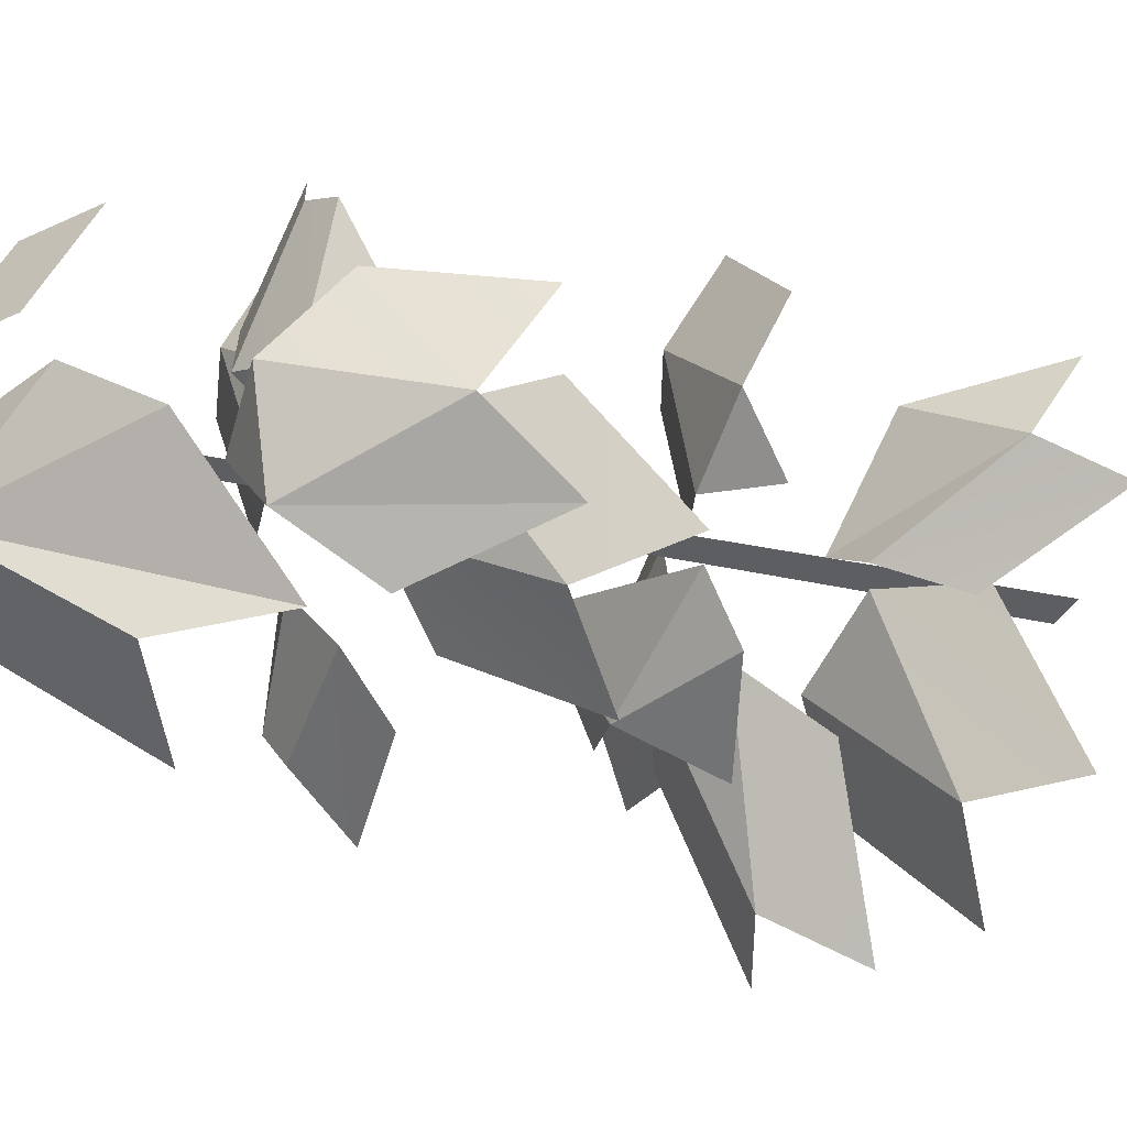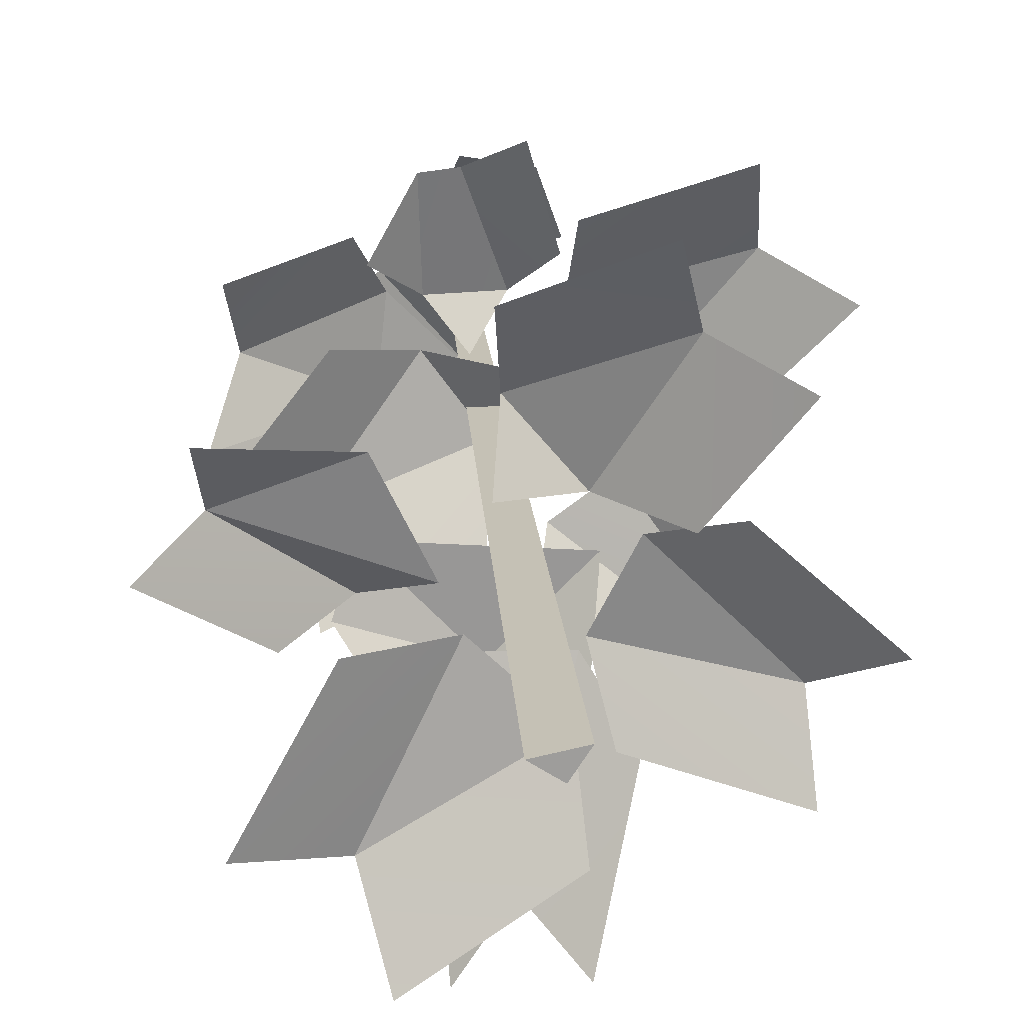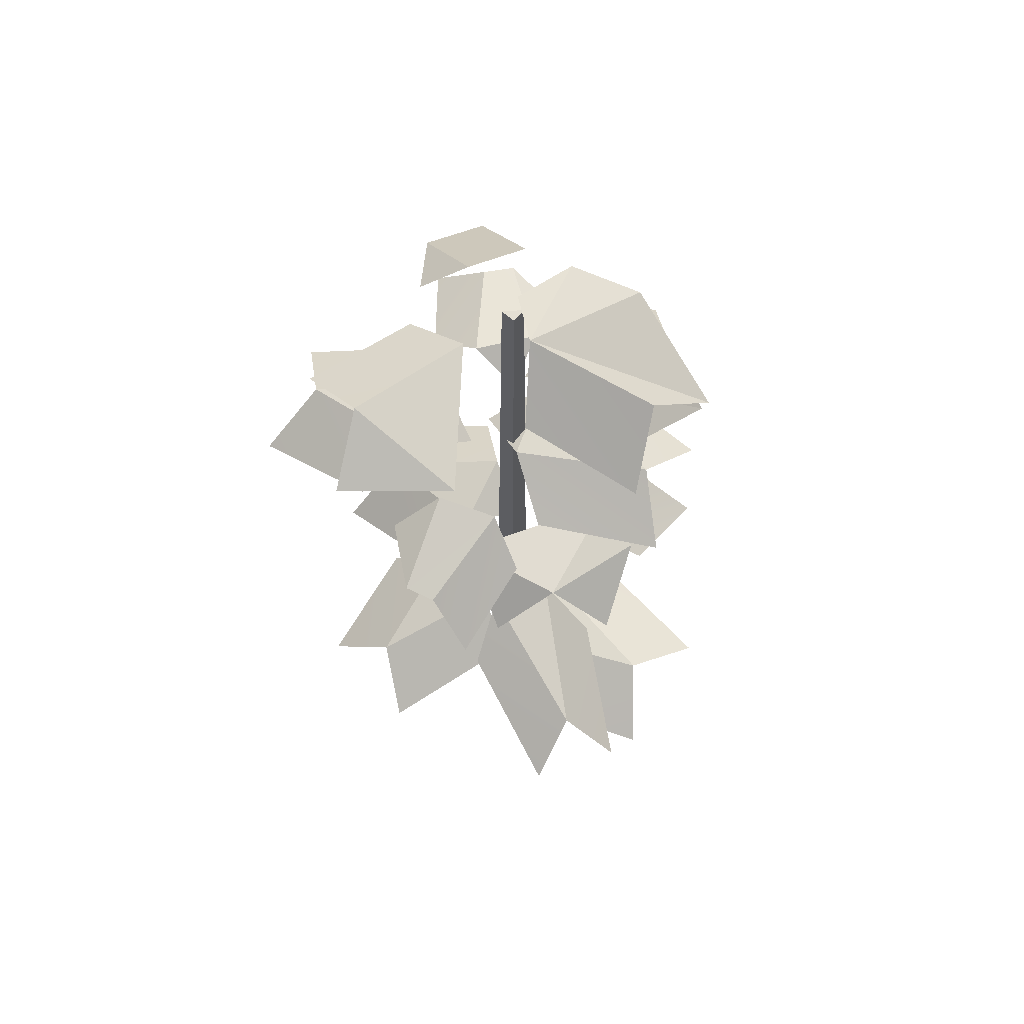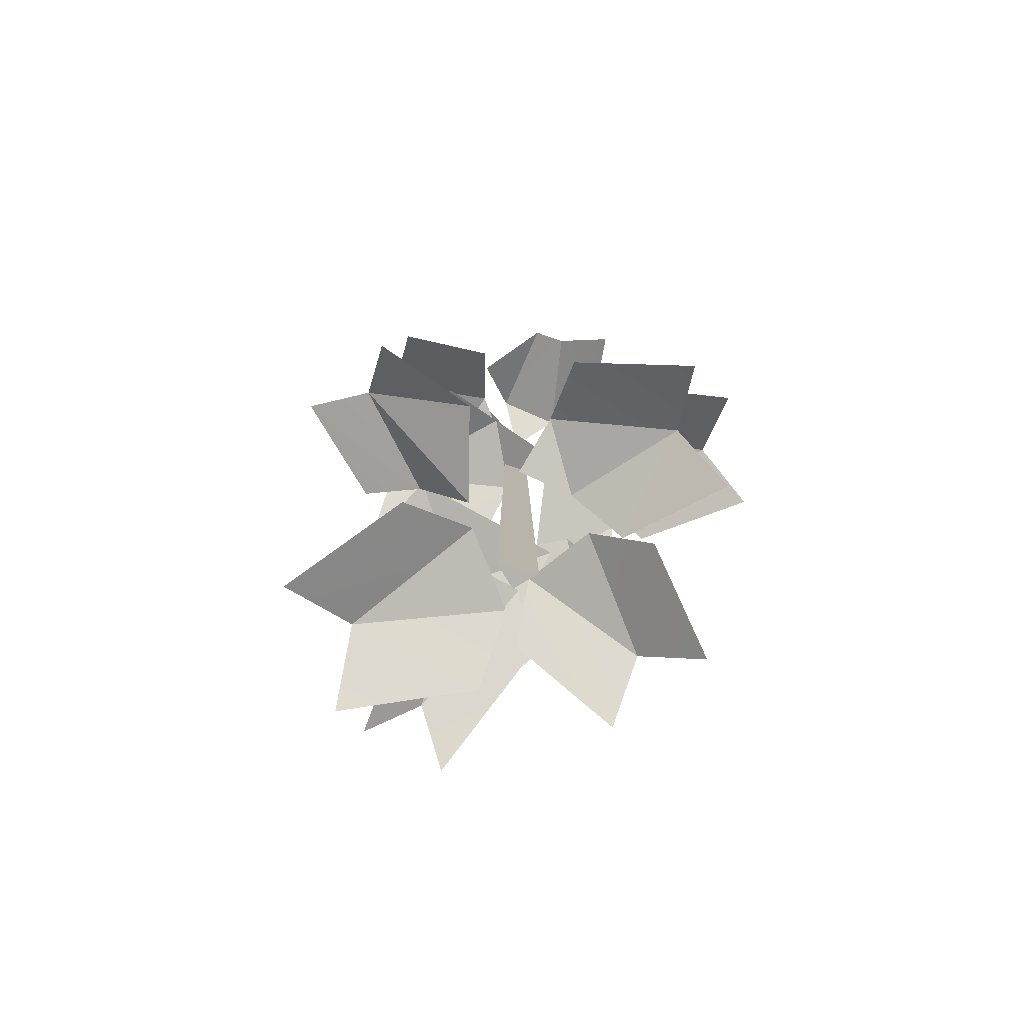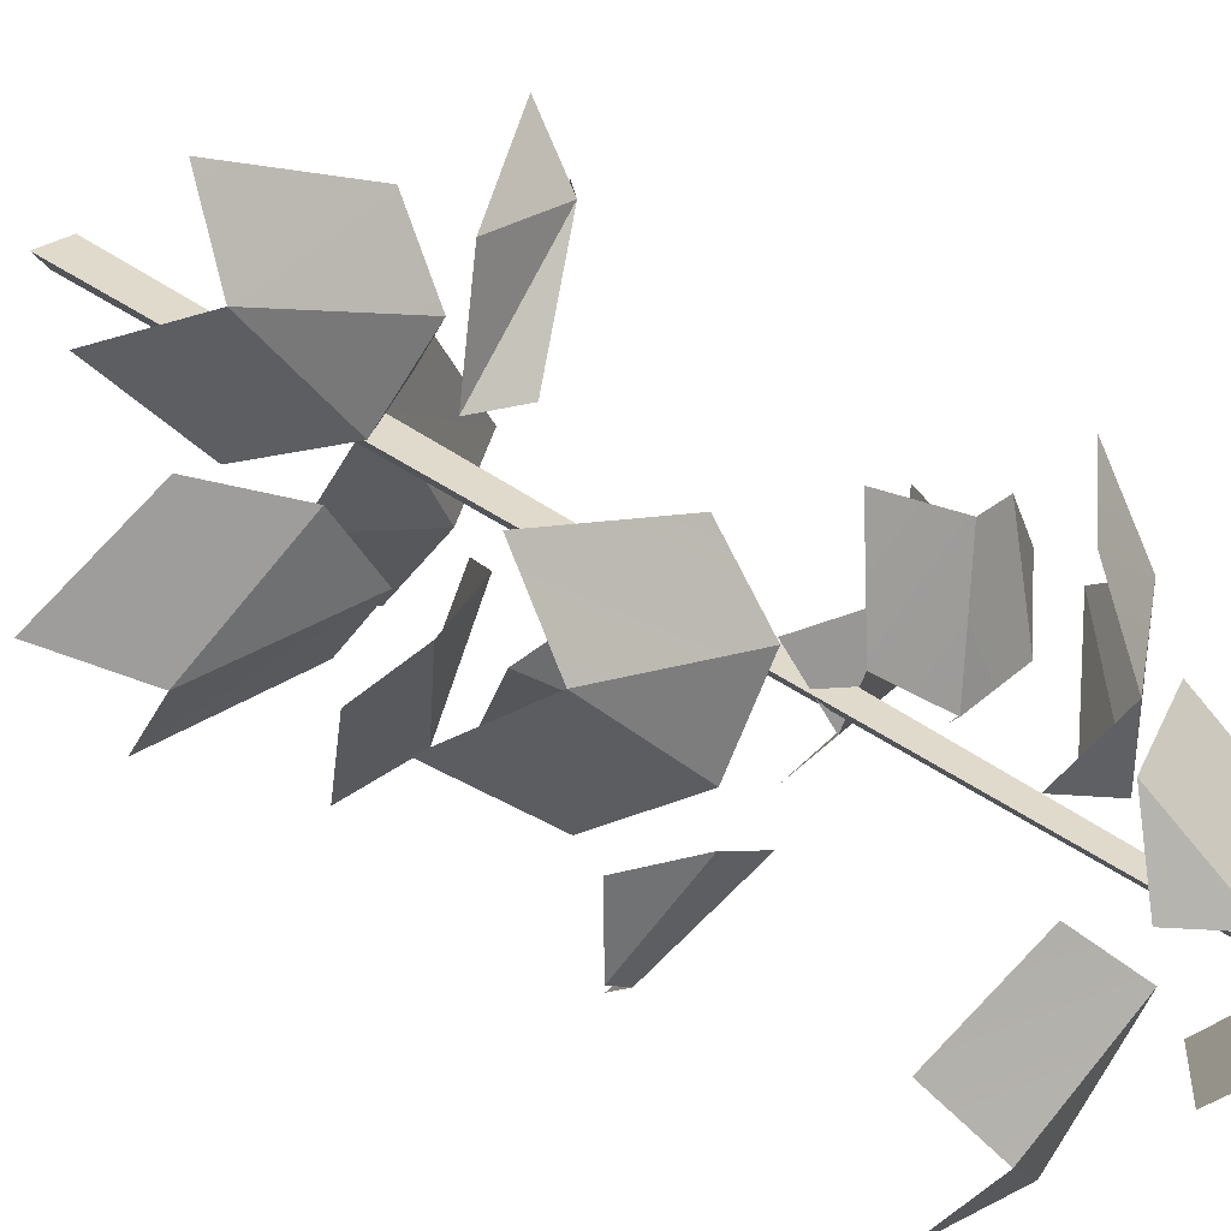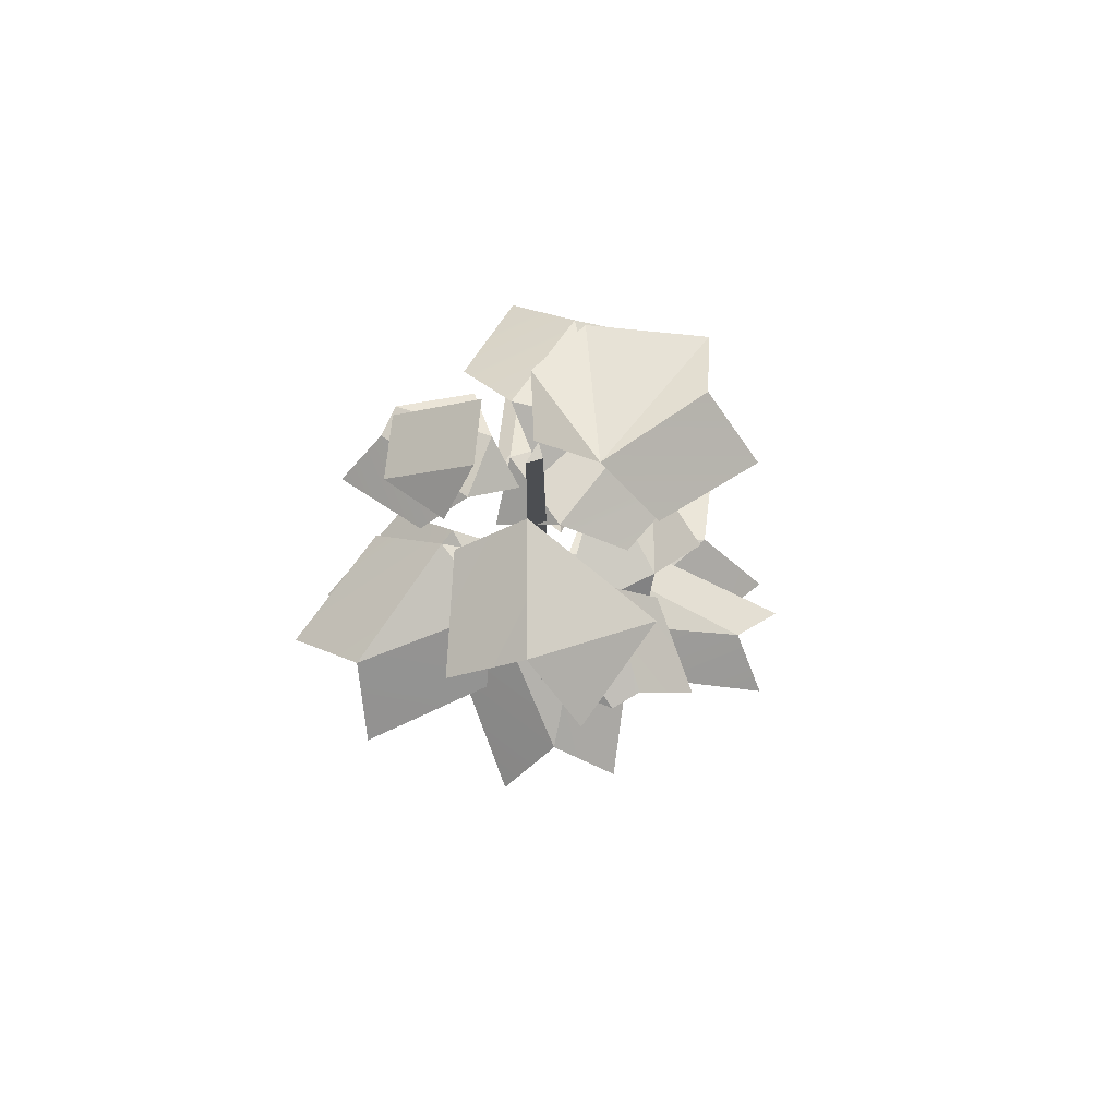
<metadata>
{"format":"obj","ext":"obj","renderer":"f3d","projection":"perspective","resolution":1024,"background":"white","views":[{"elev":-9.6,"azim":-133.3,"up":"+Z"},{"elev":19.8,"azim":-4.2,"up":"+Z"},{"elev":66.6,"azim":164.3,"up":"+Y"},{"elev":-80.0,"azim":-25.7,"up":"+Y"},{"elev":41.5,"azim":131.1,"up":"+Z"},{"elev":79.7,"azim":108.4,"up":"+Y"}]}
</metadata>
<code>
v 0.04477 0.6004 0.1063
v 0.02132 0.5758 0.1865
v -0.01824 0.6097 0.1621
v 0.01295 0.6307 0.0745
v -0.04566 0.61 0.1587
v -0.07877 0.6016 0.1009
v -0.04196 0.6312 0.07209
v 0.01295 0.6307 0.0745
v -0.01824 0.6097 0.1621
v -0.04196 0.6312 0.07209
v -0.04566 0.61 0.1587
v -0.01301 0.6072 0.03848
v 0.01295 0.6307 0.0745
v -0.04196 0.6312 0.07209
v -0.08997 0.2384 0.09854
v -0.1839 0.1916 0.119
v -0.1776 0.2297 0.0711
v -0.2176 0.189 0.04378
v -0.1406 0.2345 -0.01426
v -0.09706 0.273 0.004565
v -0.1776 0.2297 0.0711
v -0.1776 0.2297 0.0711
v -0.09706 0.273 0.004565
v -0.05158 0.2587 0.01468
v -0.08997 0.2384 0.09854
v -0.1776 0.2297 0.0711
v -0.05158 0.2587 0.01468
v 0.02091 0.8059 0.05911
v 0.0407 0.7434 0.1279
v -0.01213 0.7289 0.1402
v -0.03192 0.7914 0.07138
v 0.06083 0.772 0.07071
v 0.0407 0.7434 0.1279
v 0.02091 0.8059 0.05911
v 0.02286 0.5104 -0.09801
v 0.08814 0.4812 -0.1526
v 0.03217 0.542 -0.05449
v 0.1068 0.5159 -0.1093
v 0.03217 0.542 -0.05449
v 0.1068 0.5159 -0.1093
v 0.1276 0.516 -0.09116
v 0.07636 0.542 -0.0218
v 0.1276 0.516 -0.09116
v 0.1223 0.5104 -0.02448
v 0.07636 0.542 -0.0218
v -0.08271 0.1638 -0.1916
v 0.02448 0.17 -0.1198
v -0.1016 0.2041 -0.123
v 0.01826 0.2048 -0.05099
v -0.1715 0.1723 -0.1101
v -0.1016 0.2041 -0.123
v -0.04094 0.2105 0.003313
v -0.1087 0.1827 0.002401
v -0.1016 0.2041 -0.123
v 0.01826 0.2048 -0.05099
v -0.04094 0.2105 0.003313
v -0.01769 0.3936 -0.08795
v -0.1092 0.3851 -0.05667
v -0.06545 0.3497 -0.1205
v 0.05049 0.3852 -0.01615
v -0.01769 0.3936 -0.08795
v 0.04098 0.3498 -0.09352
v -0.1092 0.3851 -0.05667
v -0.01769 0.3936 -0.08795
v -0.09342 0.3983 -0.01037
v 0.05049 0.3852 -0.01615
v -0.09342 0.3983 -0.01037
v -0.01769 0.3936 -0.08795
v -0.08678 0.6317 0.1115
v -0.1704 0.5723 0.09804
v -0.1611 0.6196 0.03929
v -0.06398 0.6781 0.06144
v -0.1819 0.5666 -0.01102
v -0.1041 0.6231 -0.05208
v -0.0717 0.6743 -0.01126
v -0.06398 0.6781 0.06144
v -0.1611 0.6196 0.03929
v -0.0717 0.6743 -0.01126
v -0.1611 0.6196 0.03929
v -0.1819 0.5666 -0.01102
v -0.0717 0.6743 -0.01126
v -0.01811 0.6582 0.02102
v -0.06398 0.6781 0.06144
v -0.0717 0.6743 -0.01126
v 0.08732 0.2275 0.05134
v 0.146 0.1917 0.1393
v 0.09036 0.2445 0.1599
v 0.03279 0.2762 0.05986
v 0.07366 0.2076 0.2213
v -0.02119 0.2513 0.1744
v 0.09036 0.2445 0.1599
v -0.01544 0.2868 0.1145
v -0.01544 0.2868 0.1145
v -0.02213 0.2566 0.06152
v 0.03279 0.2762 0.05986
v 0.09036 0.2445 0.1599
v -0.01544 0.2868 0.1145
v 0.03279 0.2762 0.05986
v 0.2001 0.1902 -0.01019
v 0.1147 0.2221 0.05989
v 0.1515 0.246 -0.04582
v 0.06271 0.2734 0.03493
v 0.1553 0.213 -0.1094
v 0.1515 0.246 -0.04582
v 0.03281 0.2887 -0.03123
v 0.04744 0.2563 -0.08898
v 0.1515 0.246 -0.04582
v 0.06271 0.2734 0.03493
v 0.03281 0.2887 -0.03123
v -0.05808 0.2571 -0.08662
v -0.04877 0.2184 -0.2138
v -0.0073 0.2713 -0.1826
v -0.02318 0.3063 -0.04599
v 0.03323 0.2331 -0.2213
v 0.06492 0.2792 -0.09791
v -0.0073 0.2713 -0.1826
v 0.03149 0.3161 -0.051
v -0.0073 0.2713 -0.1826
v 0.03149 0.3161 -0.051
v -0.02318 0.3063 -0.04599
v 0.0788 0.739 -0.1051
v 0.1729 0.7316 -0.07562
v 0.1416 0.7651 -0.02185
v 0.1416 0.7651 -0.02185
v 0.1699 0.728 0.03413
v 0.03924 0.7655 0.01175
v 0.07436 0.7336 0.05952
v 0.1416 0.7651 -0.02185
v 0.03924 0.7655 0.01175
v 0.0788 0.739 -0.1051
v -0.006616 0.8231 -0.03005
v -0.1177 0.7685 0.01719
v -0.1542 0.7159 -0.07422
v -0.006616 0.8231 -0.03005
v -0.1542 0.7159 -0.07422
v -0.09722 0.7682 -0.08795
v -0.06753 0.7228 -0.1415
v 0.01233 0.7788 -0.0838
v -0.006616 0.8231 -0.03005
v -0.09722 0.7682 -0.08795
v -0.01145 0.8017 0.02304
v -0.06413 0.794 0.04321
v -0.006616 0.8231 -0.03005
v -0.1177 0.7685 0.01719
v -0.006616 0.8231 -0.03005
v -0.06413 0.794 0.04321
v 0.1431 0.5104 0.01761
v 0.2176 0.4812 0.103
v 0.1605 0.5234 0.1291
v 0.0854 0.5492 0.03121
v 0.1542 0.4812 0.1927
v 0.04796 0.5104 0.1521
v 0.04311 0.5492 0.09097
v 0.1605 0.5234 0.1291
v 0.0854 0.5492 0.03121
v 0.1605 0.5234 0.1291
v 0.04311 0.5492 0.09097
v 0.03011 0.5202 0.03661
v 0.0854 0.5492 0.03121
v 0.04311 0.5492 0.09097
v -0.1052 0.5104 0.07281
v -0.179 0.4812 -0.01329
v -0.1216 0.5234 -0.03888
v -0.04742 0.5492 0.05976
v -0.1147 0.4812 -0.1023
v -0.008829 0.5104 -0.06074
v -0.004563 0.5492 0.0003993
v -0.1216 0.5234 -0.03888
v -0.04742 0.5492 0.05976
v -0.1216 0.5234 -0.03888
v -0.004563 0.5492 0.0003993
v 0.007919 0.5202 0.05488
v -0.04742 0.5492 0.05976
v -0.004563 0.5492 0.0003993
v -0.02417 0 0.02269
v -0.0166 0.7796 0.02133
v 0.001838 0.7796 0.02526
v 0.0094 0 0.02985
v -0.0166 0.7796 0.02133
v -0.00542 0.7796 0.01408
v 0.001838 0.7796 0.02526
v -0.00542 0.7796 0.01408
v -0.003802 0 0.009485
v 0.0094 0 0.02985
v 0.001838 0.7796 0.02526
v -0.003802 0 0.009485
v -0.02417 0 0.02269
v 0.0094 0 0.02985
v -0.003802 0 0.009485
v -0.00542 0.7796 0.01408
v -0.0166 0.7796 0.02133
v -0.02417 0 0.02269
g SM_Env_GroundLeaves_03_1785_127
f 1 3 2
f 1 4 3
f 5 7 6
f 8 10 9
f 9 10 11
f 12 14 13
f 15 17 16
f 18 20 19
f 18 21 20
f 22 24 23
f 25 27 26
f 28 30 29
f 28 31 30
f 32 34 33
f 35 37 36
f 38 36 37
f 39 41 40
f 39 42 41
f 43 45 44
f 46 48 47
f 48 49 47
f 50 52 51
f 53 52 50
f 54 56 55
f 57 59 58
f 60 62 61
f 63 65 64
f 66 68 67
f 69 71 70
f 69 72 71
f 73 75 74
f 76 78 77
f 79 81 80
f 82 84 83
f 85 87 86
f 85 88 87
f 89 91 90
f 91 92 90
f 93 95 94
f 96 98 97
f 99 101 100
f 101 102 100
f 103 105 104
f 106 105 103
f 107 109 108
f 110 112 111
f 110 113 112
f 114 116 115
f 116 117 115
f 118 120 119
f 121 123 122
f 124 126 125
f 127 125 126
f 128 130 129
f 131 133 132
f 134 136 135
f 137 139 138
f 137 140 139
f 141 143 142
f 144 146 145
f 147 149 148
f 147 150 149
f 151 153 152
f 154 153 151
f 155 157 156
f 158 160 159
f 161 163 162
f 161 164 163
f 165 167 166
f 168 167 165
f 169 171 170
f 172 174 173
f 175 177 176
f 175 178 177
f 179 181 180
f 182 184 183
f 182 185 184
f 186 188 187
f 189 191 190
f 189 192 191

</code>
